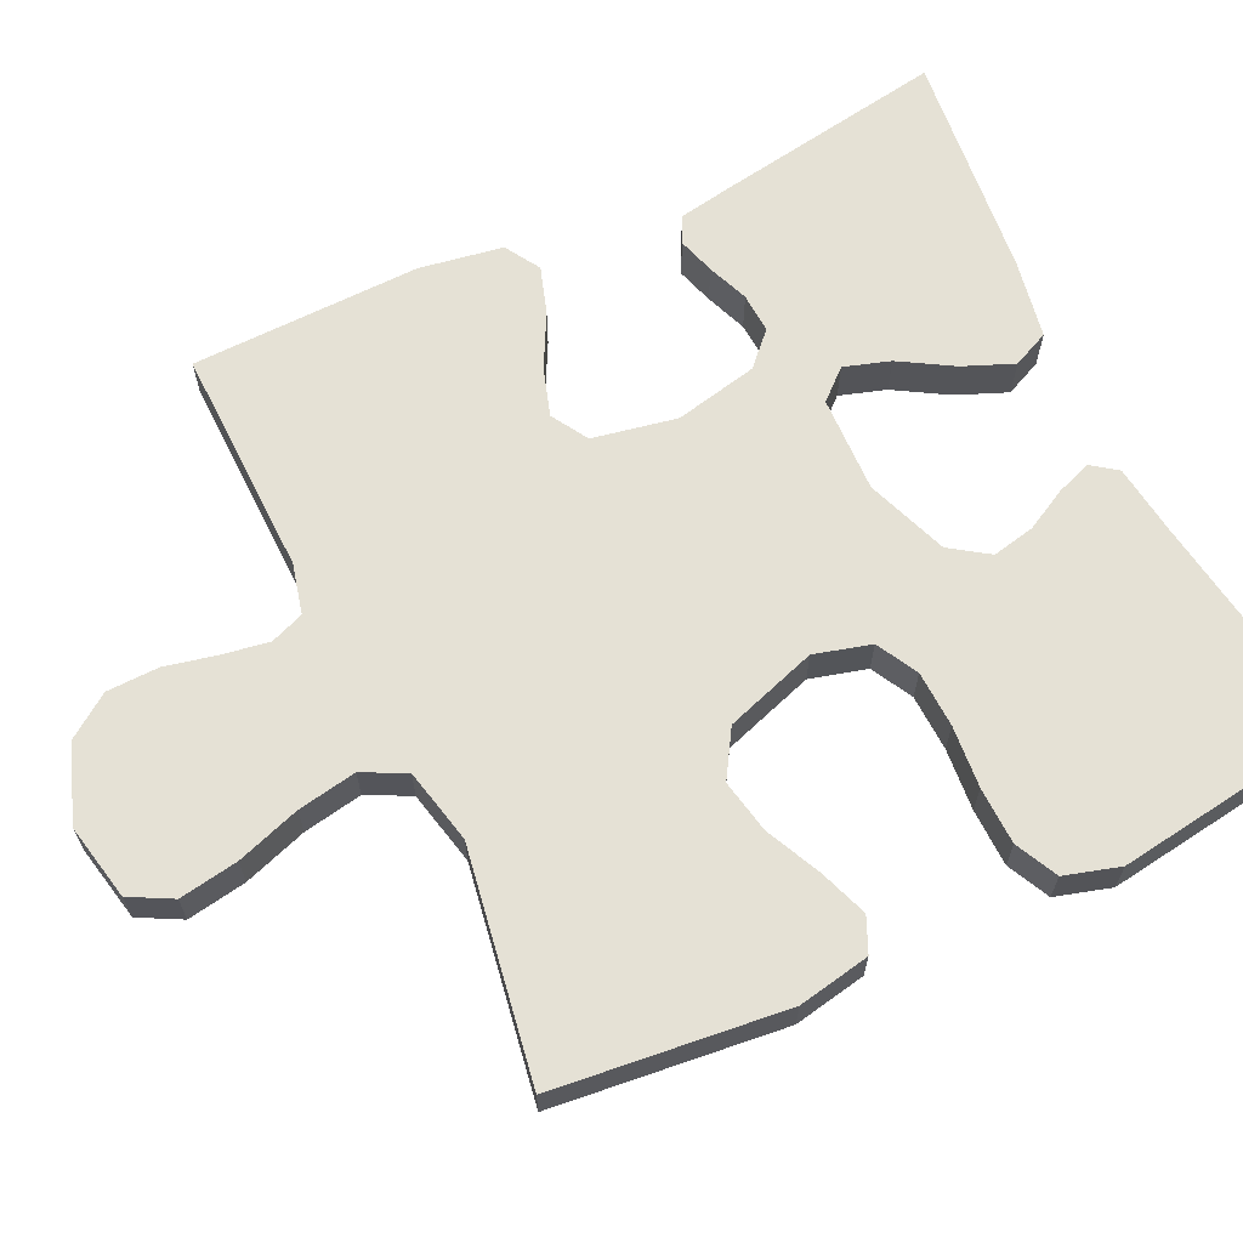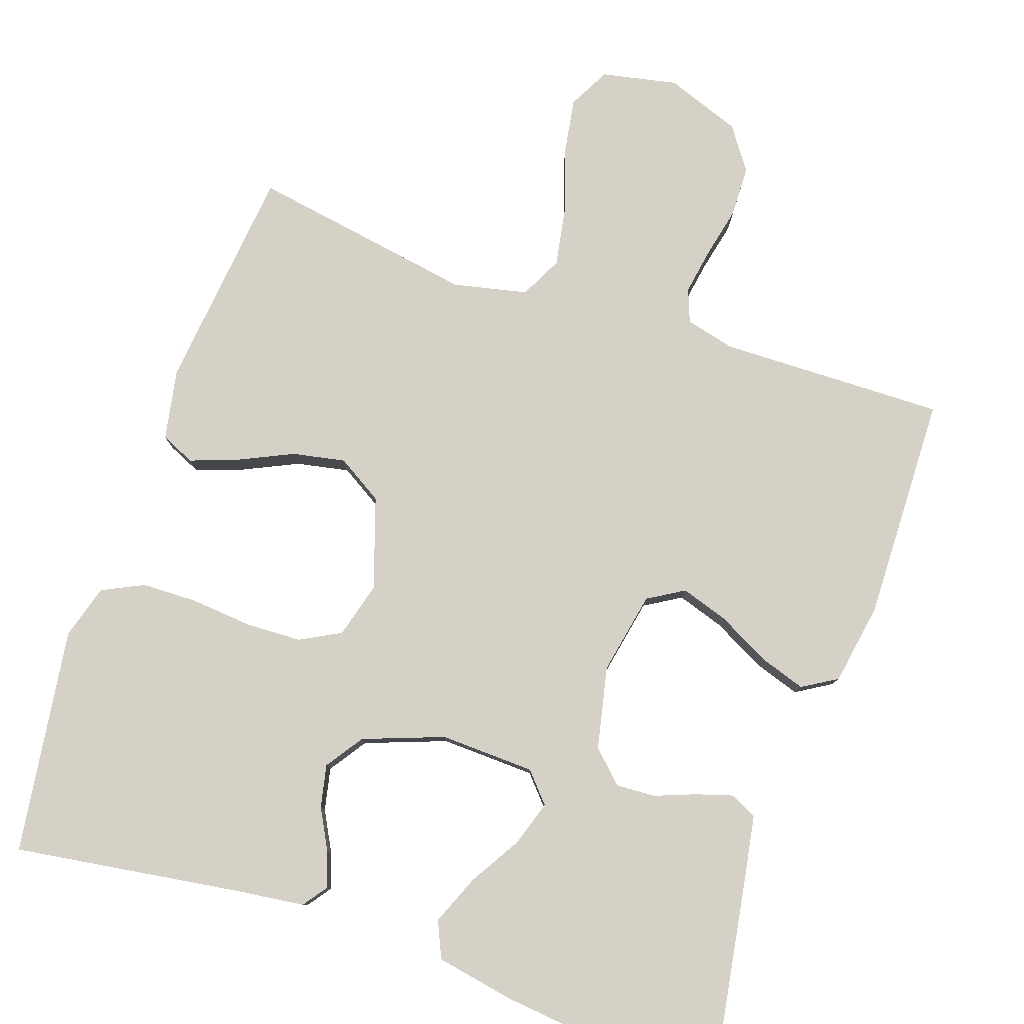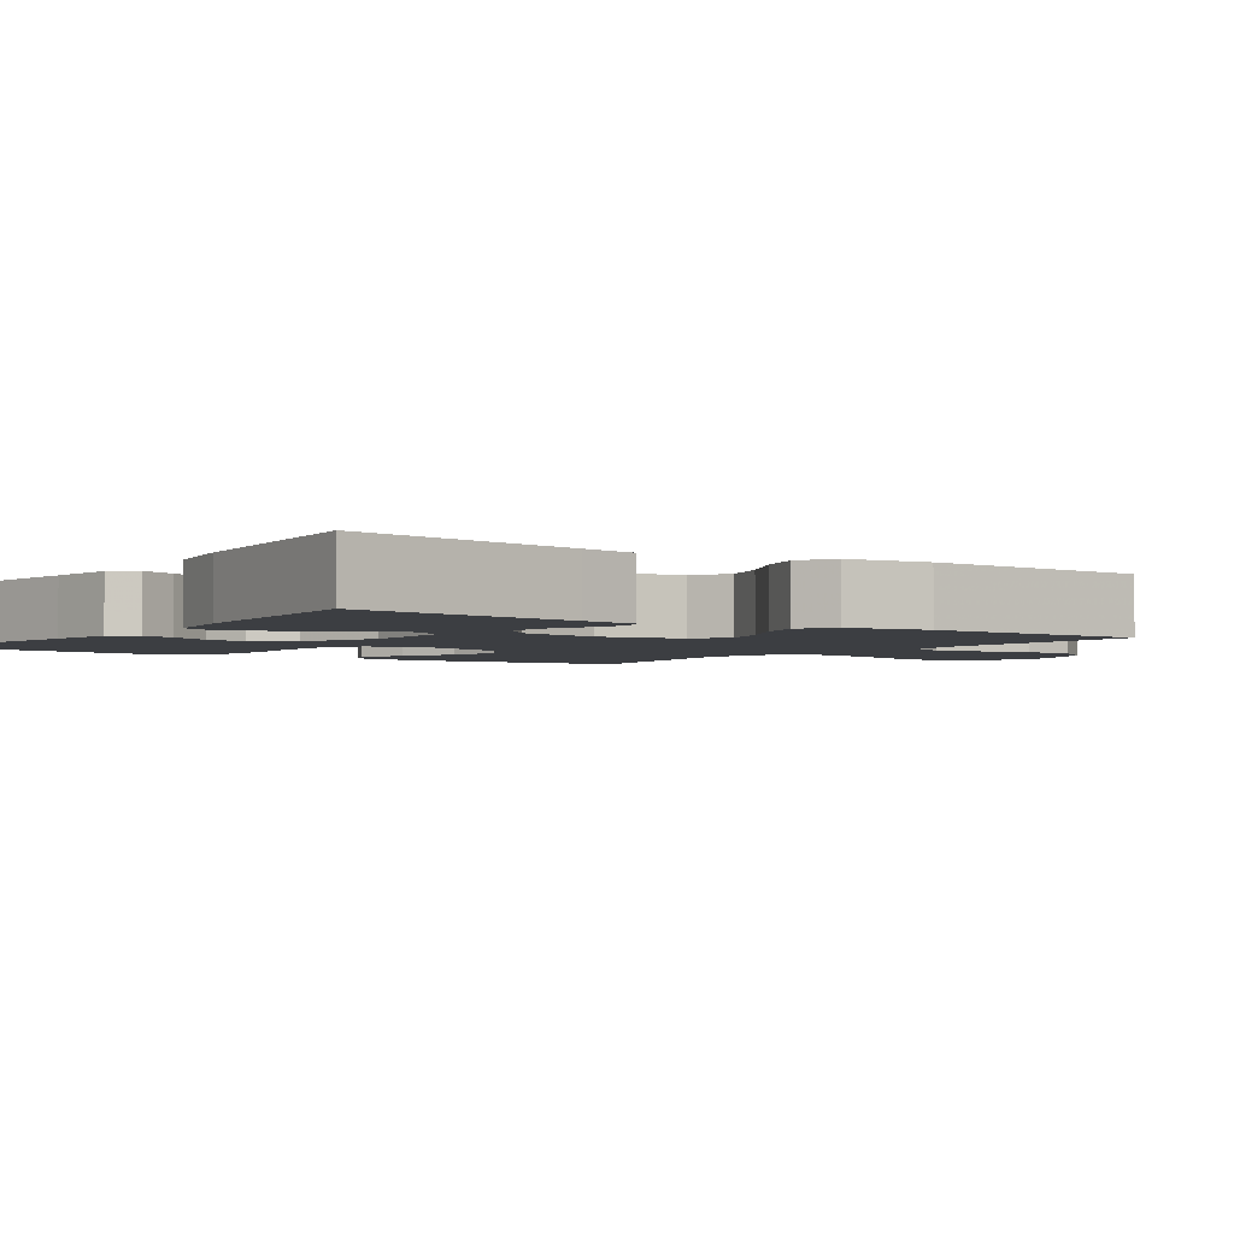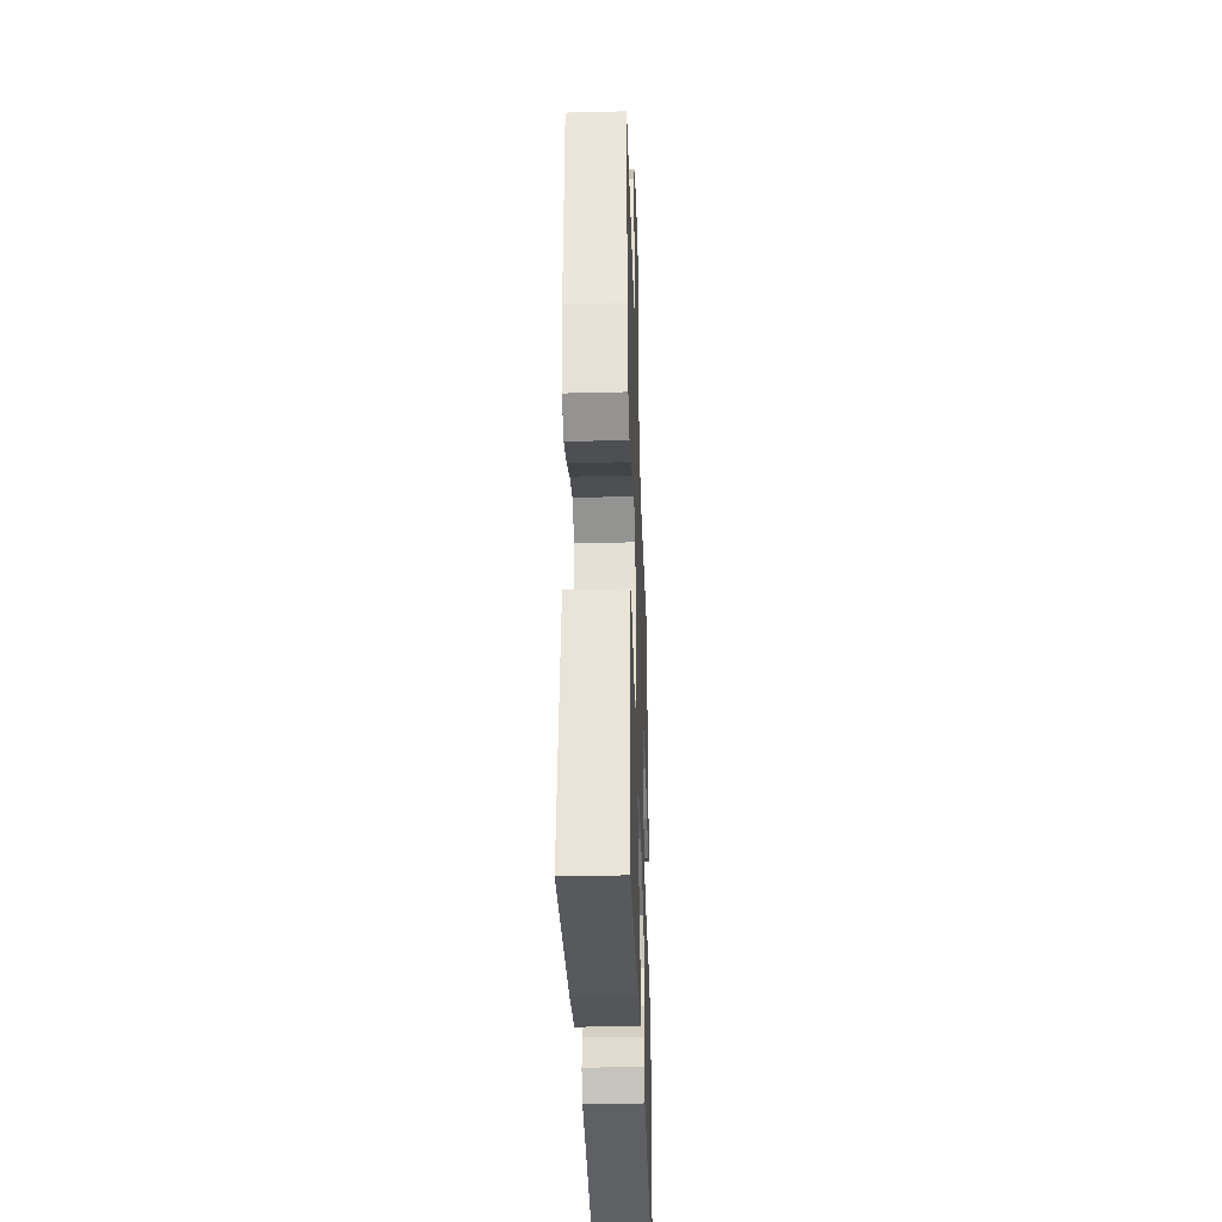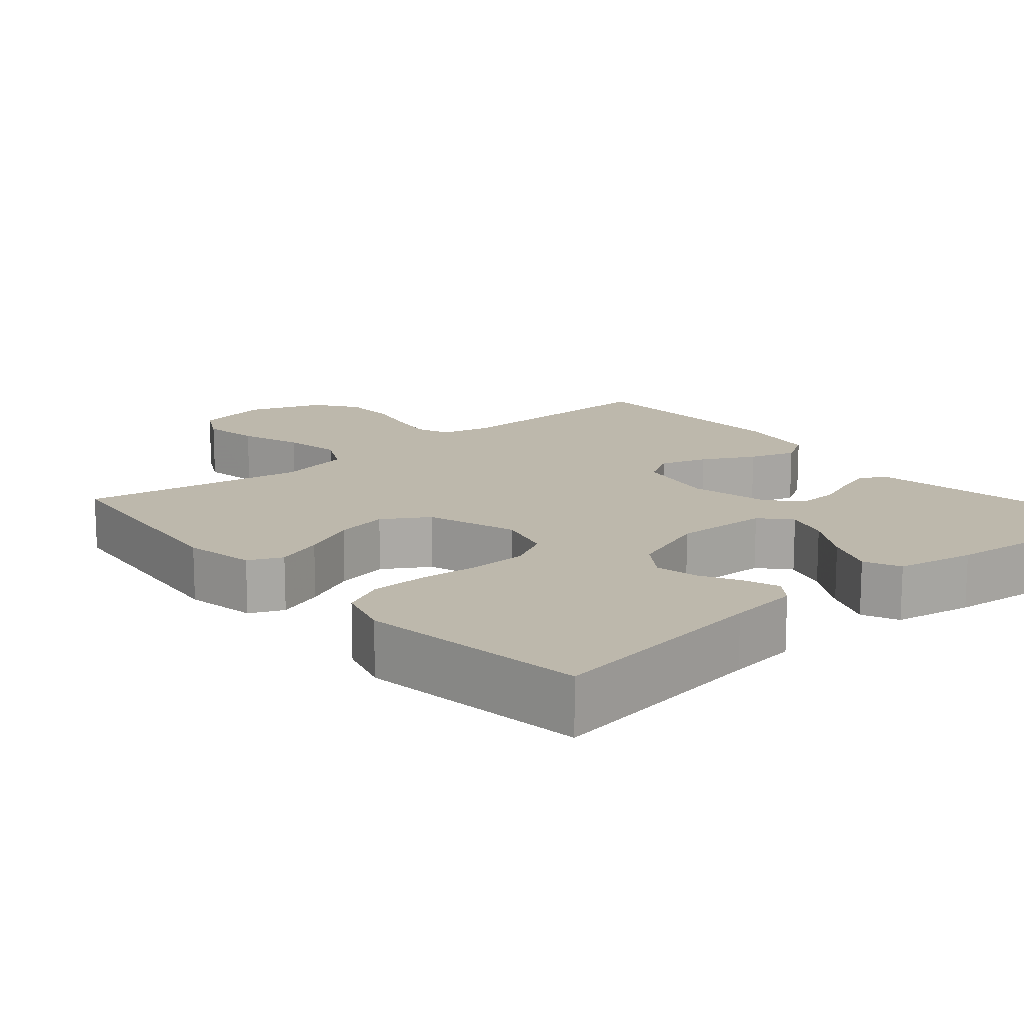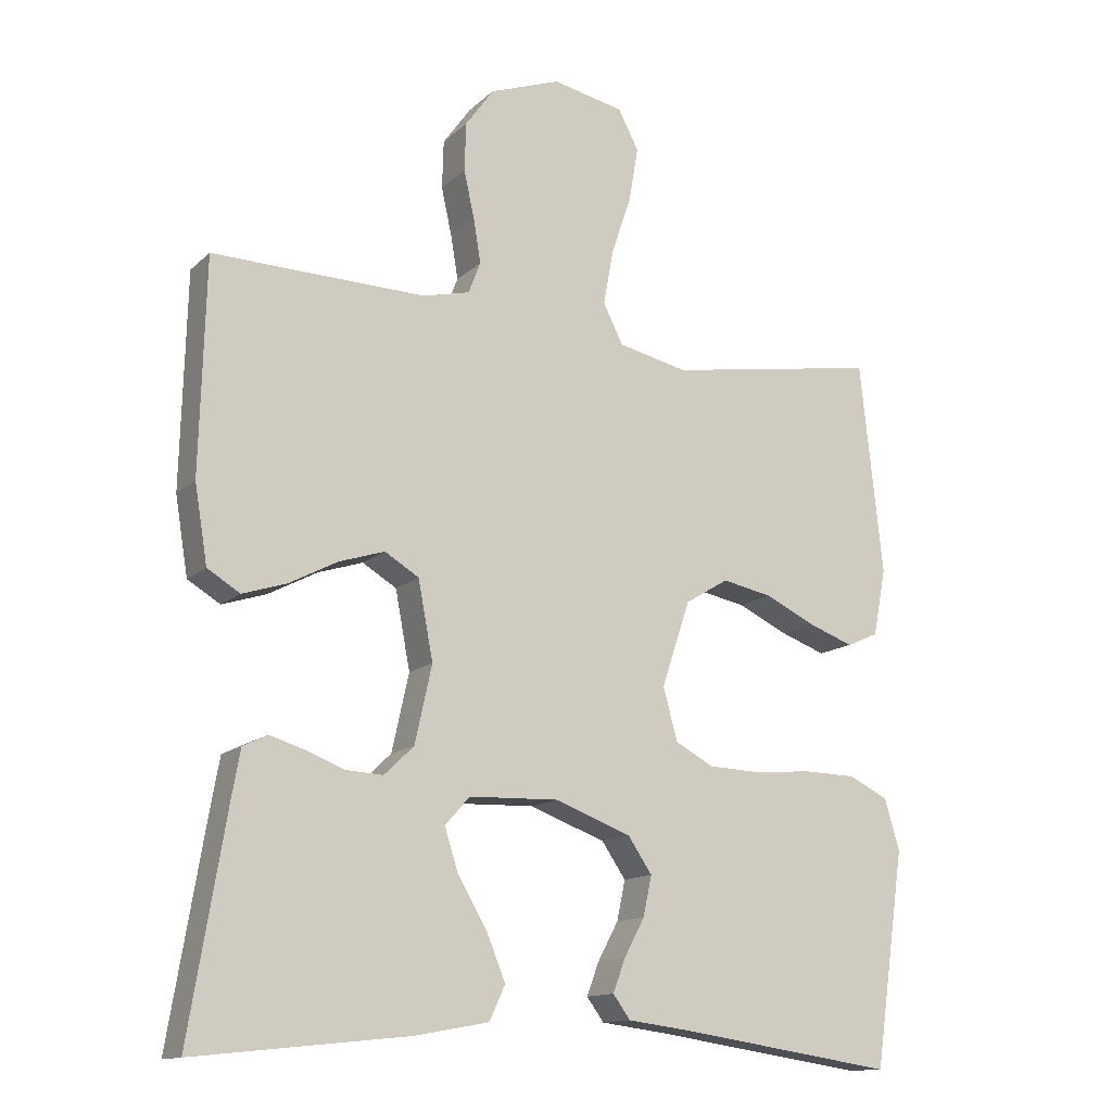
<metadata>
{"format":"obj","ext":"obj","renderer":"f3d","projection":"perspective","resolution":1024,"background":"white","views":[{"elev":65.0,"azim":64.7,"up":"+Y"},{"elev":79.7,"azim":-160.9,"up":"+Y"},{"elev":-3.0,"azim":-125.2,"up":"+Y"},{"elev":-35.6,"azim":-88.1,"up":"+Z"},{"elev":14.8,"azim":139.6,"up":"+Y"},{"elev":-13.5,"azim":-28.3,"up":"+Z"}]}
</metadata>
<code>
v -0.5 0.07 -0.5
v -0.45 0.07 -0.2
v -0.437 0.07 -0.127
v -0.402 0.07 -0.11
v -0.353 0.07 -0.125
v -0.299 0.07 -0.146
v -0.247 0.07 -0.149
v -0.205 0.07 -0.109
v -0.181 0.07 0
v -0.202 0.07 0.11
v -0.25 0.07 0.139
v -0.313 0.07 0.119
v -0.382 0.07 0.083
v -0.444 0.07 0.063
v -0.49 0.07 0.091
v -0.508 0.07 0.2
v -0.5 0.07 0.5
v -0.2 0.07 0.493
v -0.134 0.07 0.509
v -0.117 0.07 0.553
v -0.127 0.07 0.614
v -0.142 0.07 0.682
v -0.14 0.07 0.75
v -0.1 0.07 0.806
v 0 0.07 0.842
v 0.1 0.07 0.821
v 0.129 0.07 0.766
v 0.116 0.07 0.689
v 0.088 0.07 0.606
v 0.074 0.07 0.529
v 0.102 0.07 0.473
v 0.2 0.07 0.451
v 0.5 0.07 0.5
v 0.532 0.07 0.2
v 0.514 0.07 0.106
v 0.469 0.07 0.086
v 0.406 0.07 0.109
v 0.334 0.07 0.143
v 0.264 0.07 0.157
v 0.203 0.07 0.12
v 0.163 0.07 0
v 0.183 0.07 -0.074
v 0.237 0.07 -0.103
v 0.311 0.07 -0.106
v 0.392 0.07 -0.099
v 0.467 0.07 -0.101
v 0.522 0.07 -0.128
v 0.543 0.07 -0.2
v 0.5 0.07 -0.5
v 0.2 0.07 -0.455
v 0.107 0.07 -0.443
v 0.083 0.07 -0.41
v 0.1 0.07 -0.364
v 0.129 0.07 -0.31
v 0.141 0.07 -0.254
v 0.107 0.07 -0.204
v 0 0.07 -0.164
v -0.126 0.07 -0.168
v -0.161 0.07 -0.207
v -0.142 0.07 -0.267
v -0.101 0.07 -0.336
v -0.074 0.07 -0.402
v -0.096 0.07 -0.45
v -0.2 0.07 -0.469
v -0.5 0 -0.5
v -0.45 0 -0.2
v -0.437 0 -0.127
v -0.402 0 -0.11
v -0.353 0 -0.125
v -0.299 0 -0.146
v -0.247 0 -0.149
v -0.205 0 -0.109
v -0.181 0 0
v -0.202 0 0.11
v -0.25 0 0.139
v -0.313 0 0.119
v -0.382 0 0.083
v -0.444 0 0.063
v -0.49 0 0.091
v -0.508 0 0.2
v -0.5 0 0.5
v -0.2 0 0.493
v -0.134 0 0.509
v -0.117 0 0.553
v -0.127 0 0.614
v -0.142 0 0.682
v -0.14 0 0.75
v -0.1 0 0.806
v 0 0 0.842
v 0.1 0 0.821
v 0.129 0 0.766
v 0.116 0 0.689
v 0.088 0 0.606
v 0.074 0 0.529
v 0.102 0 0.473
v 0.2 0 0.451
v 0.5 0 0.5
v 0.532 0 0.2
v 0.514 0 0.106
v 0.469 0 0.086
v 0.406 0 0.109
v 0.334 0 0.143
v 0.264 0 0.157
v 0.203 0 0.12
v 0.163 0 0
v 0.183 0 -0.074
v 0.237 0 -0.103
v 0.311 0 -0.106
v 0.392 0 -0.099
v 0.467 0 -0.101
v 0.522 0 -0.128
v 0.543 0 -0.2
v 0.5 0 -0.5
v 0.2 0 -0.455
v 0.107 0 -0.443
v 0.083 0 -0.41
v 0.1 0 -0.364
v 0.129 0 -0.31
v 0.141 0 -0.254
v 0.107 0 -0.204
v 0 0 -0.164
v -0.126 0 -0.168
v -0.161 0 -0.207
v -0.142 0 -0.267
v -0.101 0 -0.336
v -0.074 0 -0.402
v -0.096 0 -0.45
v -0.2 0 -0.469
f 60 61 62 63
f 59 60 63 64
f 51 52 53 54
f 50 51 54 55
f 49 50 55
f 48 49 55 56
f 44 45 46 47
f 43 44 47 48
f 35 36 37 38
f 33 34 35 38
f 32 33 38 39
f 31 32 39 40
f 26 27 28 29
f 26 29 30
f 25 26 30
f 24 25 30
f 21 22 23 24
f 20 21 24 30
f 19 20 30 31
f 15 16 17 18
f 12 13 14 15
f 11 12 15 18
f 10 11 18 19
f 3 4 5 6
f 1 2 3 6
f 59 64 1 6
f 58 59 6 7
f 57 58 7 8
f 43 48 56 57
f 42 43 57 8
f 41 42 8 9
f 19 31 40 41
f 9 10 19 41
f 127 126 125 124
f 128 127 124 123
f 118 117 116 115
f 119 118 115 114
f 119 114 113
f 120 119 113 112
f 111 110 109 108
f 112 111 108 107
f 102 101 100 99
f 102 99 98 97
f 103 102 97 96
f 104 103 96 95
f 93 92 91 90
f 94 93 90
f 94 90 89
f 94 89 88
f 88 87 86 85
f 94 88 85 84
f 95 94 84 83
f 82 81 80 79
f 79 78 77 76
f 82 79 76 75
f 83 82 75 74
f 70 69 68 67
f 70 67 66 65
f 70 65 128 123
f 71 70 123 122
f 72 71 122 121
f 121 120 112 107
f 72 121 107 106
f 73 72 106 105
f 105 104 95 83
f 105 83 74 73
f 1 65 66 2
f 2 66 67 3
f 3 67 68 4
f 4 68 69 5
f 5 69 70 6
f 6 70 71 7
f 7 71 72 8
f 8 72 73 9
f 9 73 74 10
f 10 74 75 11
f 11 75 76 12
f 12 76 77 13
f 13 77 78 14
f 14 78 79 15
f 15 79 80 16
f 16 80 81 17
f 17 81 82 18
f 18 82 83 19
f 19 83 84 20
f 20 84 85 21
f 21 85 86 22
f 22 86 87 23
f 23 87 88 24
f 24 88 89 25
f 25 89 90 26
f 26 90 91 27
f 27 91 92 28
f 28 92 93 29
f 29 93 94 30
f 30 94 95 31
f 31 95 96 32
f 32 96 97 33
f 33 97 98 34
f 34 98 99 35
f 35 99 100 36
f 36 100 101 37
f 37 101 102 38
f 38 102 103 39
f 39 103 104 40
f 40 104 105 41
f 41 105 106 42
f 42 106 107 43
f 43 107 108 44
f 44 108 109 45
f 45 109 110 46
f 46 110 111 47
f 47 111 112 48
f 48 112 113 49
f 49 113 114 50
f 50 114 115 51
f 51 115 116 52
f 52 116 117 53
f 53 117 118 54
f 54 118 119 55
f 55 119 120 56
f 56 120 121 57
f 57 121 122 58
f 58 122 123 59
f 59 123 124 60
f 60 124 125 61
f 61 125 126 62
f 62 126 127 63
f 63 127 128 64
f 64 128 65 1

</code>
